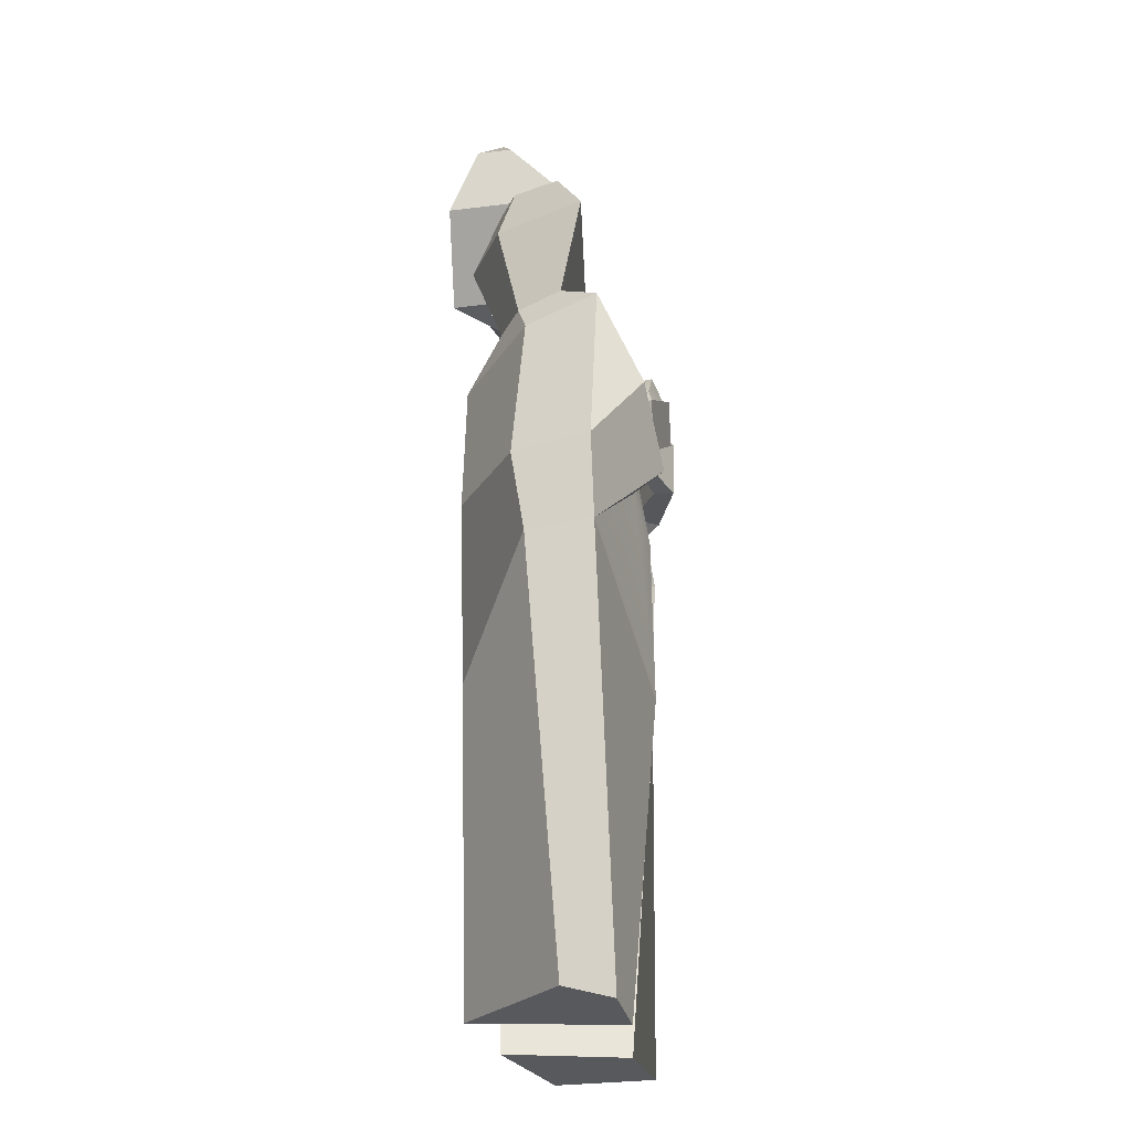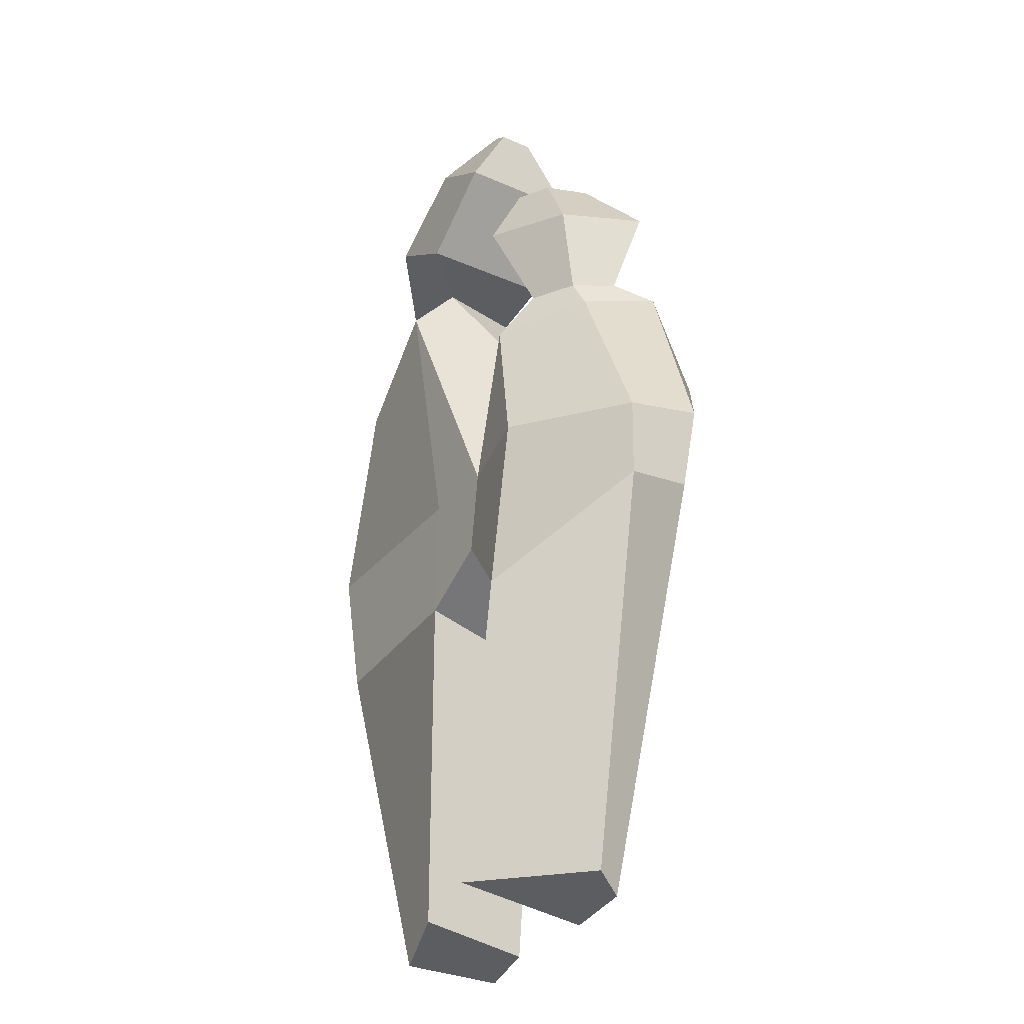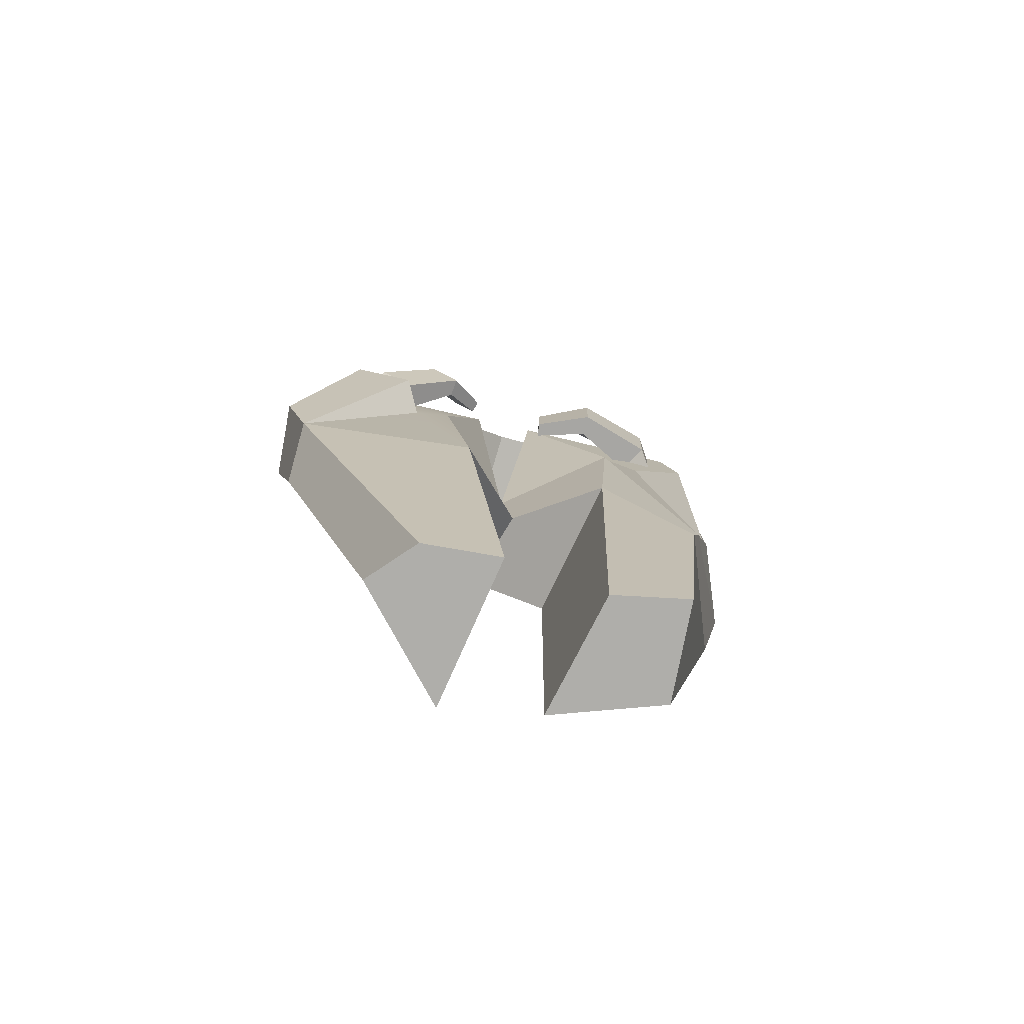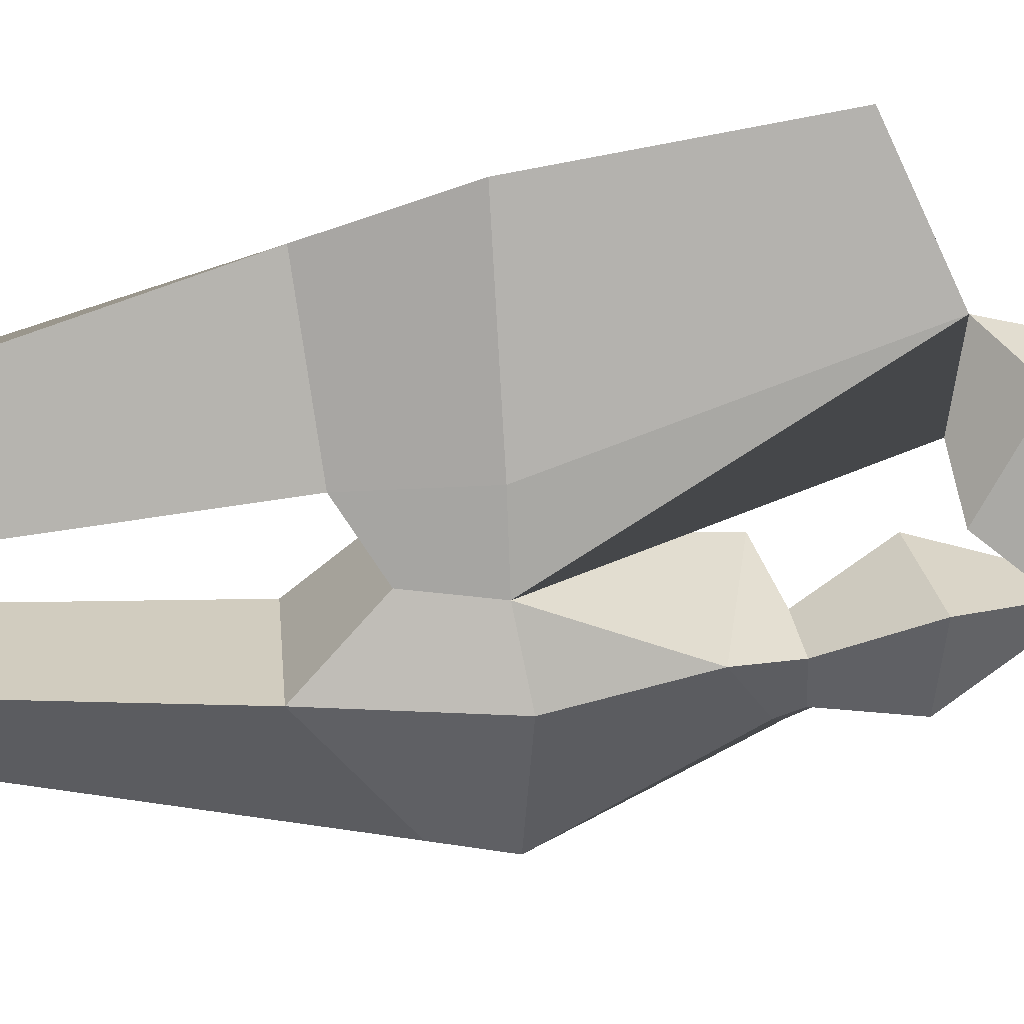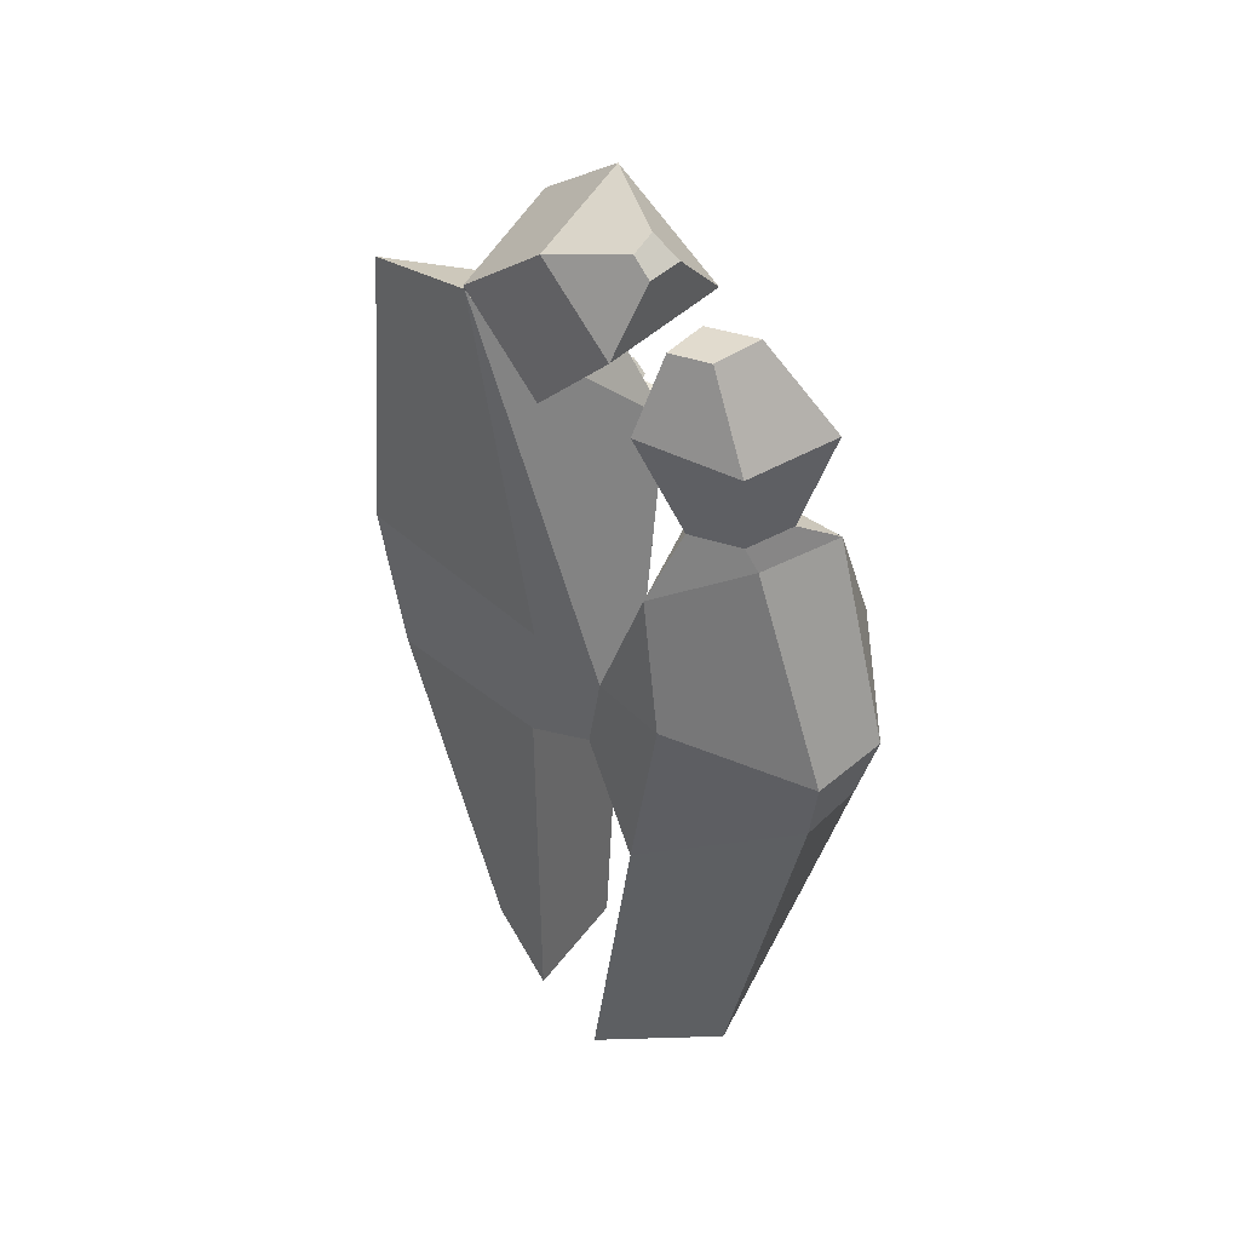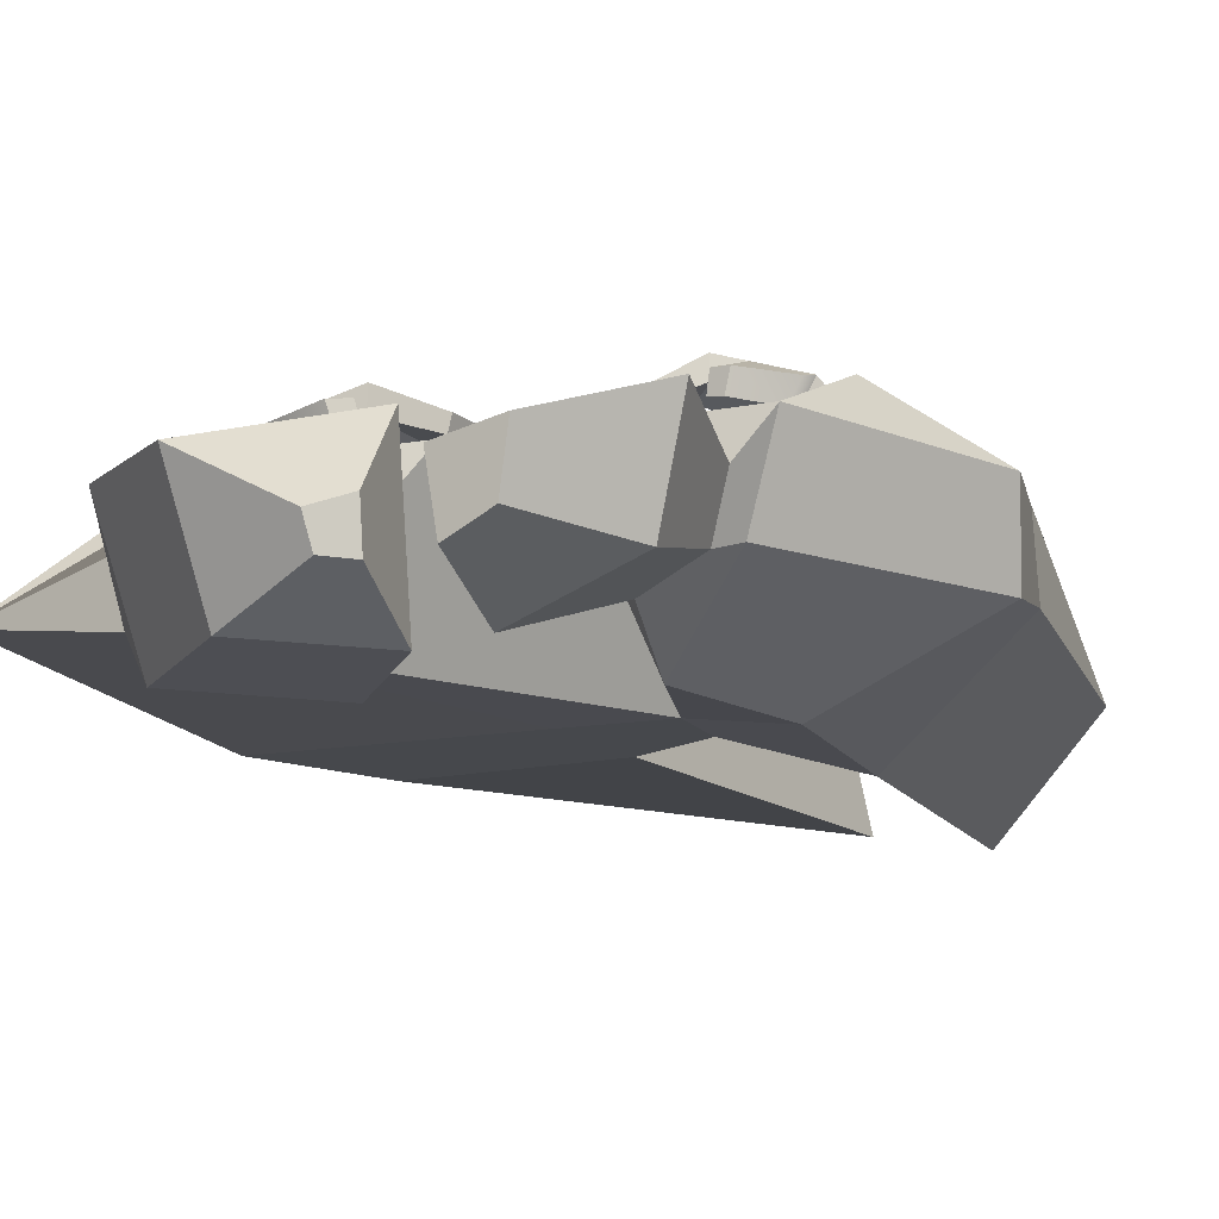
<metadata>
{"format":"obj","ext":"obj","renderer":"f3d","projection":"perspective","resolution":1024,"background":"white","views":[{"elev":-29.8,"azim":-82.7,"up":"+Y"},{"elev":-35.6,"azim":-121.5,"up":"+Y"},{"elev":-77.6,"azim":-14.6,"up":"+Y"},{"elev":-74.8,"azim":97.9,"up":"+Z"},{"elev":40.6,"azim":-135.1,"up":"+Y"},{"elev":-13.1,"azim":-151.2,"up":"+Z"}]}
</metadata>
<code>
v -14.25 51.75 9.943
v -13.09 51.74 9.989
v -12.84 51.61 8.607
v -13.9 51.76 8.405
v -16.3 48.44 8.014
v -13.99 49.74 9.062
v -11.9 46.49 8.756
v -13.6 45.26 7.905
v -12.18 46.19 10.53
v -14.32 44.62 9.983
v -14.17 49.51 10.76
v -17.02 47.8 10.09
v -9.305 52.46 9.143
v -7.453 50.28 9.068
v -7.701 50.15 8.128
v -9.554 52.33 8.203
v -12.43 50.56 11.18
v -10.05 47.75 11.08
v -10.19 47.72 9.607
v -12.58 50.53 9.703
v -16.76 48.84 9.845
v -16.09 49.23 8.19
v -17.85 46.47 8.698
v -15.61 43.84 8.607
v -17.26 47 6.978
v -15.02 44.36 6.888
v 4.23 59.69 8.812
v 3.733 59.38 7.019
v 2.894 58.25 7.339
v 3.178 58.63 8.963
v 8.386 57.89 6.123
v 8.29 51.93 6.002
v 5.896 51.75 7.24
v 5.408 57.23 7.651
v 9.652 51.88 8.359
v 6.581 51.67 9.298
v 9.748 57.84 8.48
v 5.93 57.15 9.637
v -0.9213 55.99 8.331
v -0.6952 56.06 7.188
v -0.7614 51.98 7.105
v -0.9875 51.9 8.248
v 3.596 56.72 10.34
v 3.511 51.46 10.24
v 3.502 51.56 8.477
v 3.587 56.82 8.584
v 8.704 58.74 8.281
v 7.618 58.57 6.404
v 11.28 50.62 5.952
v 11.36 55.55 6.052
v 10.23 55.59 4.102
v 10.15 50.66 4.001
v -13.68 73 -1.908
v -14.54 73.52 2.014
v -9.485 72.45 1.529
v -10.81 73.26 -3.426
v -13.6 0 2.178
v -5.902 0 -6.084
v -3.846 0 6.493
v -10.24 0 5.968
v -22.63 33 0.577
v -10.22 26.41 -6.084
v -7.788 25.29 9.134
v -22.56 33.68 5.968
v -24.62 40.18 5.968
v -24.08 39.12 -0.3041
v 17.75 30.87 -4.593
v 20.1 43.21 -4.965
v 14.91 35.11 4.723
v 13.72 29.55 5.739
v -12.95 41.46 -6.084
v -17.18 56.06 -0.3041
v -11.43 53.47 -6.084
v -5.76 40.95 -4.965
v -6.732 56.13 6.493
v -3.215 38.96 2.197
v -10.12 38.33 9.134
v -19.52 57.11 5.968
v -16.41 58.23 -1.034
v -12.59 58.58 -3.057
v -10.86 58.01 2.091
v -17.79 58.94 2.737
v -4.129 33.91 -4.593
v -2.196 32.32 2.523
v 2.398 30.87 -4.593
v 4.639 29.55 7.816
v 5.402 43.07 8.187
v 1.473 41.69 -4.965
v 2.115 4e-06 -4.593
v 11.07 4e-06 -1.395
v 10.54 4e-06 6.931
v 4.375 4e-06 5.685
v -1.549 58.29 6.308
v 0.6477 68.14 -4.498
v 8.026 70.34 -4.735
v 20.84 66.41 -2.418
v 17.23 47.32 1.938
v -11.32 80.34 -2.747
v -9.618 82.19 -3.666
v -9.777 81.39 -5.569
v -11.41 80.15 -5.7
v 6.293 69.95 0.1072
v 2.48 68.8 3.047
v -3.934 68.43 -8.946
v 3.739 74.3 -8.529
v 4.49 78.08 0.1072
v -3.518 69.33 3.047
v -10 75.37 2.506
v -10.37 74.58 -8.405
v -3.577 79.78 -8.036
v -2.912 83.12 -0.09704
v -17.54 65.72 -2.722
v -10.12 67.23 -6.124
v -7.248 65.62 3.625
v -19.75 66.73 4.711
v 9.157 48.99 6.639
v 13.62 50.63 7.16
v 12.64 59.19 6.39
v -14.47 42.53 10.78
v -19.33 48.02 9.736
v -12.95 41.52 8.124
g lovers
f 2 3 4 1
f 7 8 5 6
f 7 9 10 8
f 9 11 12 10
f 14 15 16 13
f 14 13 17 18
f 15 14 18 19
f 16 15 19 20
f 13 16 20 17
f 17 20 6 11
f 19 7 6 20
f 19 18 9 7
f 9 18 17 11
f 12 11 21
f 6 5 22
f 22 5 12 21
f 11 2 1 21
f 3 2 11 6
f 4 3 6 22
f 1 4 22 21
f 24 10 12 23
f 12 5 25 23
f 8 26 25 5
f 8 10 24 26
f 27 28 29 30
f 31 32 33 34
f 32 35 36 33
f 35 37 38 36
f 40 41 42 39
f 44 43 39 42
f 45 44 42 41
f 46 45 41 40
f 43 46 40 39
f 38 34 46 43
f 34 33 45 46
f 33 36 44 45
f 36 38 43 44
f 37 47 38
f 34 48 31
f 47 37 31 48
f 38 47 27 30
f 34 38 30 29
f 48 34 29 28
f 47 48 28 27
f 49 50 37 35
f 50 51 31 37
f 51 52 32 31
f 52 49 35 32
f 55 56 53 54
f 58 59 60 57
f 62 58 57 61
f 59 58 62 63
f 59 63 64 60
f 57 60 64 61
f 61 64 65 66
f 67 68 69 70
f 71 62 61 66
f 73 71 66 72
f 76 74 73 75
f 77 75 78
f 78 72 66 65
f 80 73 72 79
f 81 75 73 80
f 75 81 82 78
f 79 72 78 82
f 83 84 63 62
f 84 76 77 63
f 74 83 62 71
f 77 76 75
f 73 74 71
f 85 86 84 83
f 86 87 76 84
f 88 85 83 74
f 90 91 92 89
f 70 69 87 86
f 68 67 85 88
f 92 86 85 89
f 91 70 86 92
f 67 70 91 90
f 67 90 89 85
f 94 95 74 76 93
f 96 68 88 95
f 68 96 97 69
f 88 74 95
f 99 100 101 98
f 95 102 96
f 96 102 103 93
f 105 95 94 104
f 95 106 102
f 102 106 107 103
f 94 103 107 104
f 93 103 94
f 105 106 95
f 104 107 108 109
f 110 105 104 109
f 106 105 110 111
f 106 111 108 107
f 109 108 98 101
f 100 110 109 101
f 111 110 100 99
f 111 99 98 108
f 113 80 79 112
f 113 114 81 80
f 81 114 115 82
f 112 79 82 115
f 56 113 112 53
f 55 114 113 56
f 114 55 54 115
f 54 53 112 115
f 69 116 93 87
f 117 118 93 116
f 97 96 118 117
f 69 97 117 116
f 93 76 87
f 96 93 118
f 119 120 65 64
f 77 78 121
f 63 77 121 64
f 119 121 78 120
f 78 65 120
f 64 121 119

</code>
